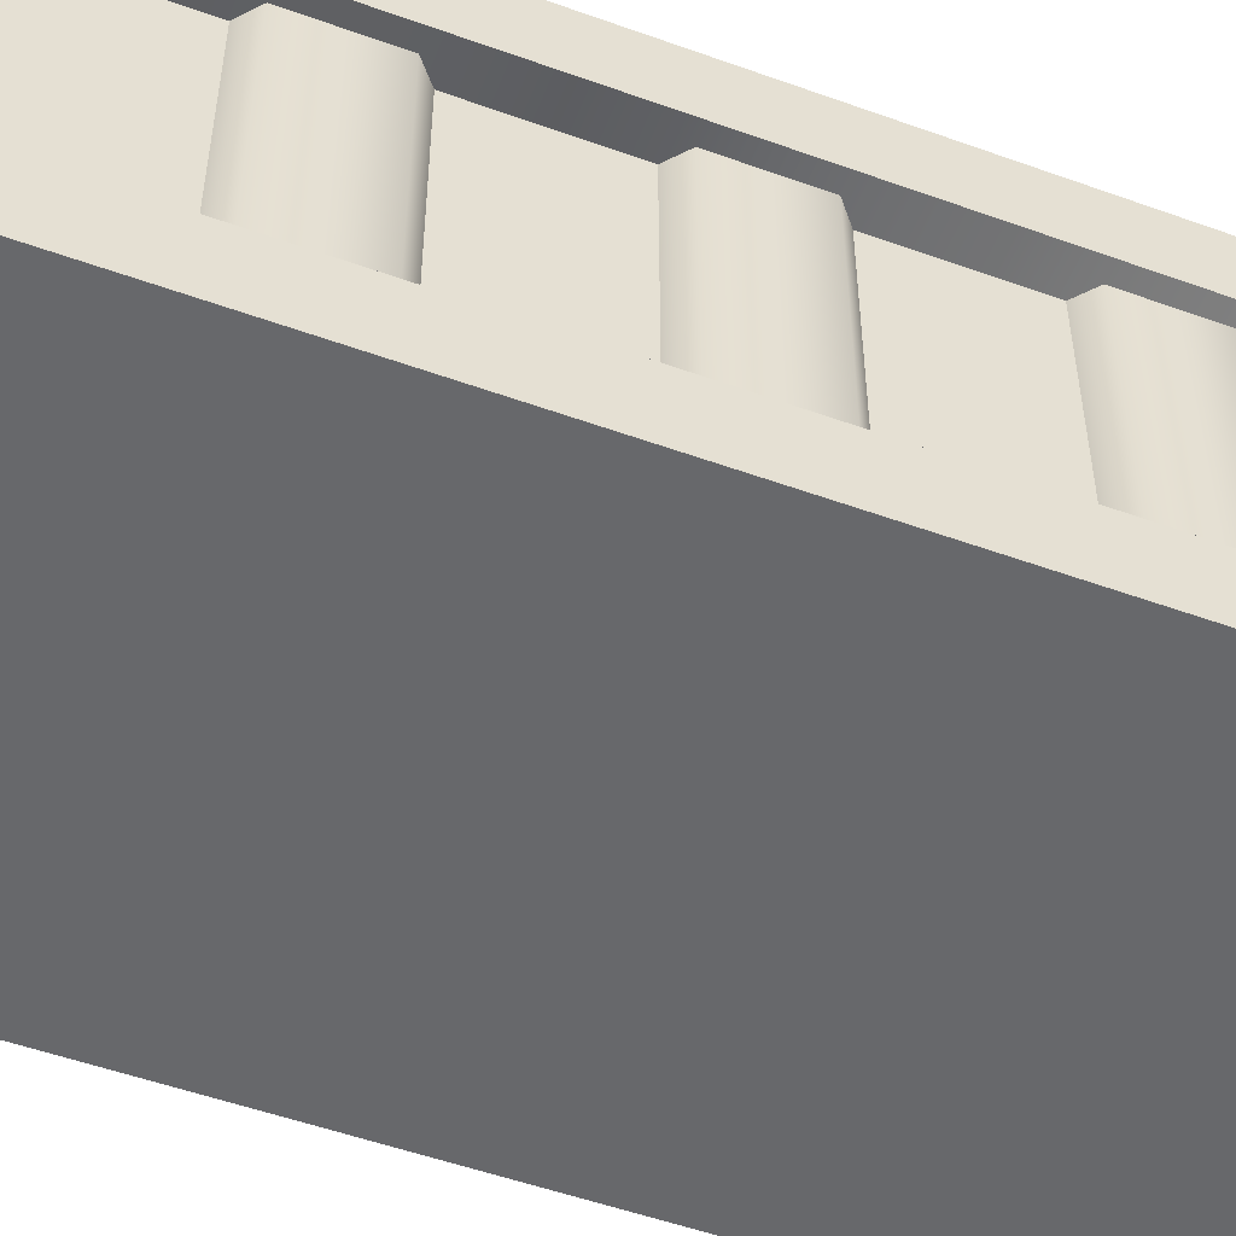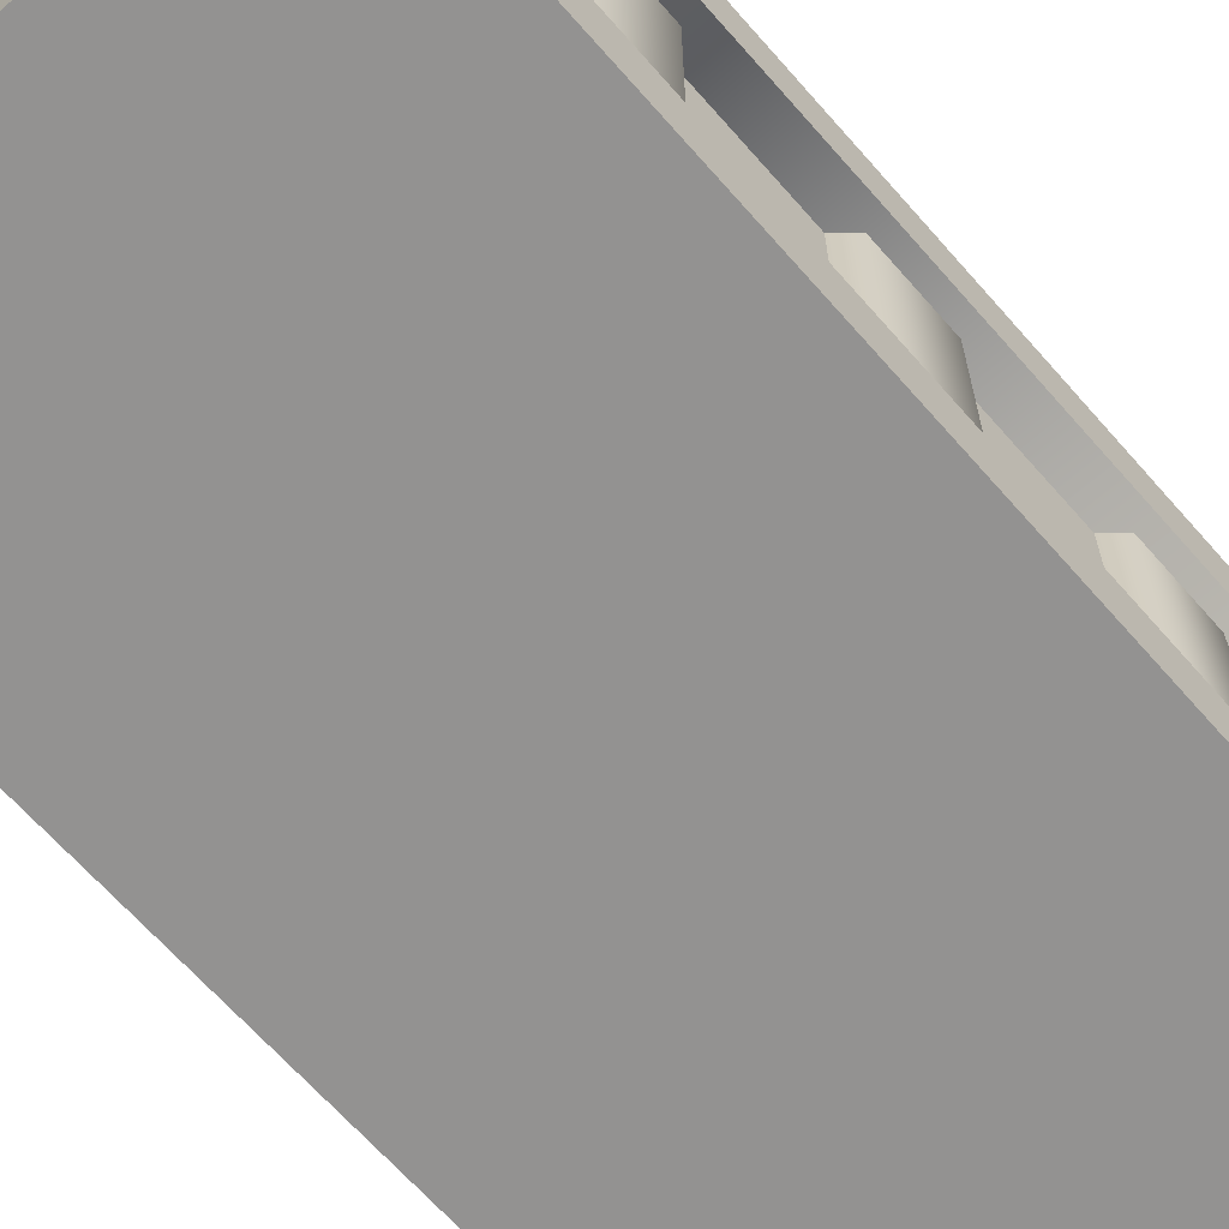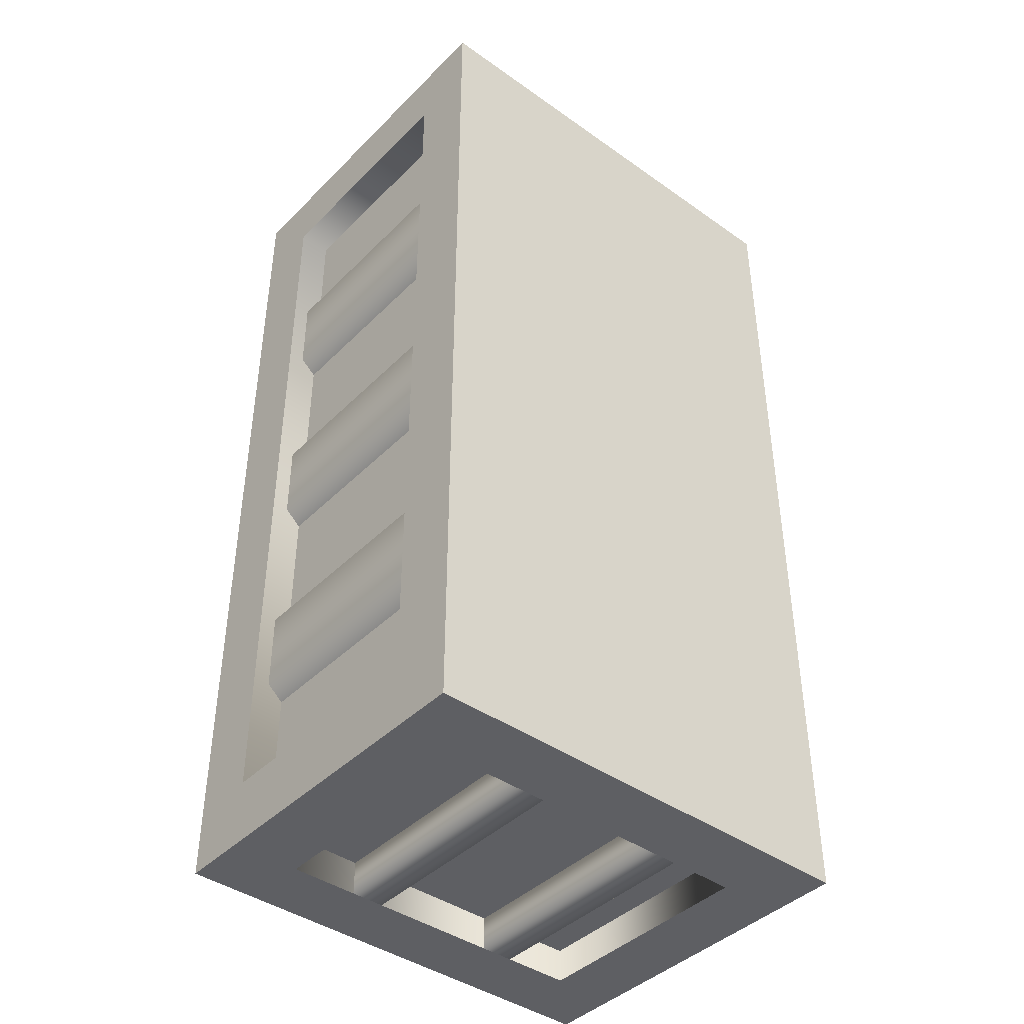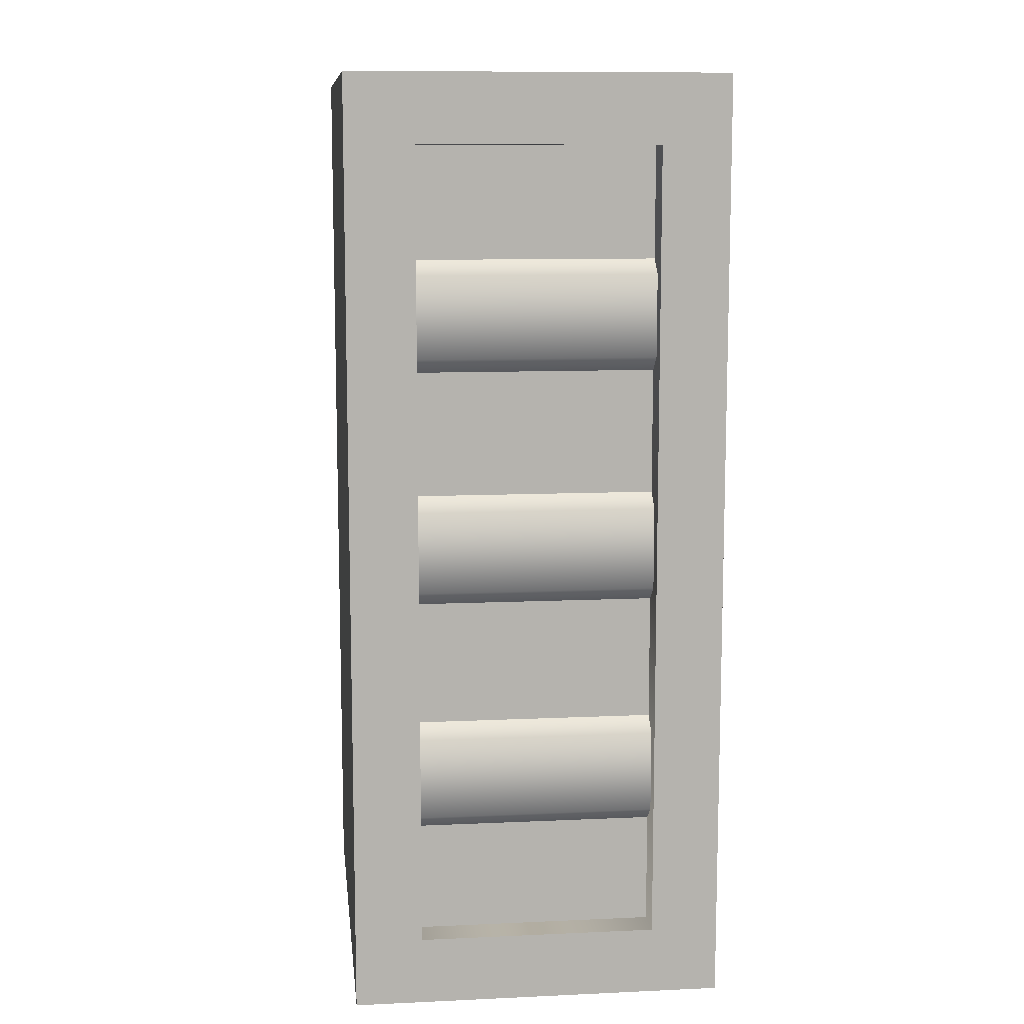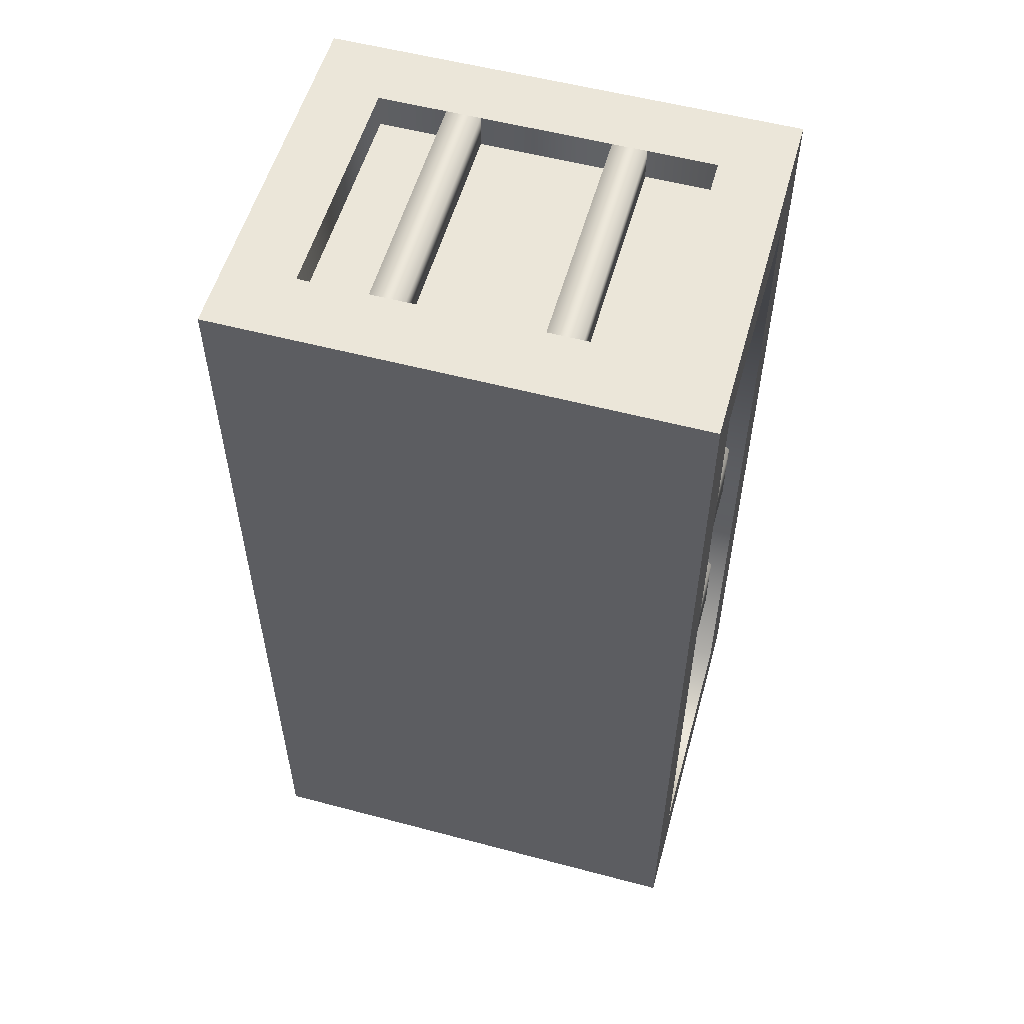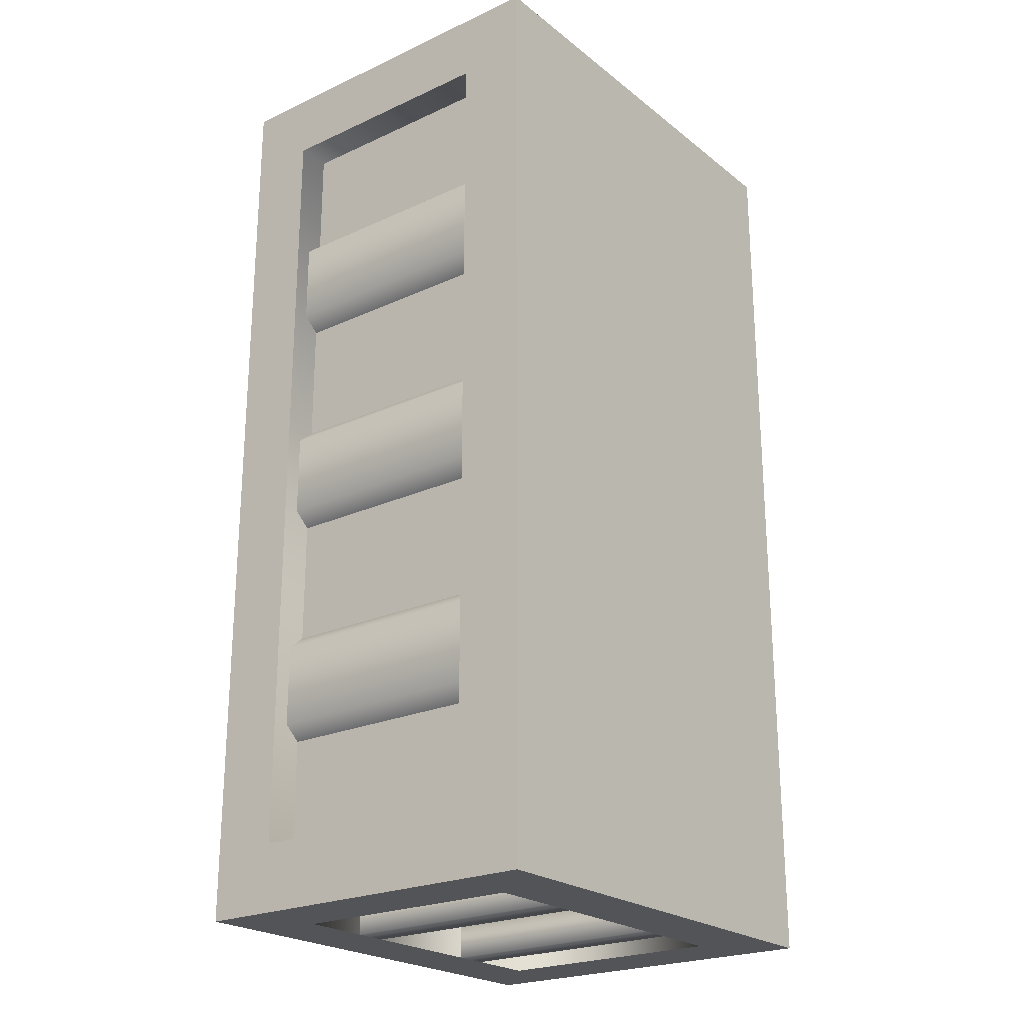
<metadata>
{"format":"obj","ext":"obj","renderer":"f3d","projection":"perspective","resolution":1024,"background":"white","views":[{"elev":-52.4,"azim":-111.2,"up":"+Y"},{"elev":-66.5,"azim":-138.7,"up":"+Y"},{"elev":-42.0,"azim":-40.3,"up":"+Z"},{"elev":10.5,"azim":-96.5,"up":"+Z"},{"elev":55.4,"azim":15.6,"up":"+Z"},{"elev":-23.2,"azim":127.8,"up":"+Z"}]}
</metadata>
<code>
g cargo-container-c
v 0.64 0.2 -0.8113 1 1 1
v 0.64 0.904 -0.8113 1 1 1
v 0.59 0.2 -0.8539 1 1 1
v 0.59 0.904 -0.8539 1 1 1
v 0.64 0.904 -0.5704 1 1 1
v 0.64 0.2 -0.5704 1 1 1
v 0.59 0.904 -0.5278 1 1 1
v 0.59 0.2 -0.5278 1 1 1
v 0.64 0.2 -0.1204 1 1 1
v 0.64 0.904 -0.1204 1 1 1
v 0.59 0.2 -0.1631 1 1 1
v 0.59 0.904 -0.1631 1 1 1
v 0.64 0.904 0.1204 1 1 1
v 0.64 0.2 0.1204 1 1 1
v 0.59 0.904 0.1631 1 1 1
v 0.59 0.2 0.1631 1 1 1
v 0.64 0.2 0.5704 1 1 1
v 0.64 0.904 0.5704 1 1 1
v 0.59 0.2 0.5278 1 1 1
v 0.59 0.904 0.5278 1 1 1
v 0.64 0.2 0.8113 1 1 1
v 0.64 0.904 0.8113 1 1 1
v 0.59 0.904 0.8539 1 1 1
v 0.59 0.2 0.8539 1 1 1
v -0.64 0.2 -0.5704 1 1 1
v -0.64 0.904 -0.5704 1 1 1
v -0.59 0.2 -0.5278 1 1 1
v -0.59 0.904 -0.5278 1 1 1
v -0.64 0.2 -0.8113 1 1 1
v -0.64 0.904 -0.8113 1 1 1
v -0.59 0.904 -0.8539 1 1 1
v -0.59 0.2 -0.8539 1 1 1
v -0.59 0.2 1.18 1 1 1
v -0.59 0.2 -1.18 1 1 1
v -0.59 0.904 1.18 1 1 1
v -0.59 0.904 -1.18 1 1 1
v -0.69 0 1.38 1 1 1
v 0.69 0 1.38 1 1 1
v -0.69 0 -1.38 1 1 1
v 0.69 0 -1.38 1 1 1
v -0.69 0.904 -1.18 1 1 1
v -0.69 0.2 -1.18 1 1 1
v 0.69 1.104 1.38 1 1 1
v -0.69 1.104 1.38 1 1 1
v 0.69 1.104 -1.38 1 1 1
v -0.69 1.104 -1.38 1 1 1
v -0.69 0.2 1.18 1 1 1
v -0.69 0.904 1.18 1 1 1
v 0.49 0.904 1.28 1 1 1
v 0.49 0.2 1.28 1 1 1
v -0.49 0.904 1.28 1 1 1
v -0.49 0.2 1.28 1 1 1
v 0.49 0.2 1.38 1 1 1
v 0.49 0.904 1.38 1 1 1
v -0.49 0.904 1.38 1 1 1
v -0.49 0.2 1.38 1 1 1
v 0.59 0.2 -1.18 1 1 1
v 0.59 0.2 1.18 1 1 1
v 0.59 0.904 -1.18 1 1 1
v 0.59 0.904 1.18 1 1 1
v 0.69 0.904 1.18 1 1 1
v 0.69 0.904 -1.18 1 1 1
v 0.69 0.2 1.18 1 1 1
v 0.69 0.2 -1.18 1 1 1
v 0.49 0.2 -1.28 1 1 1
v 0.49 0.904 -1.28 1 1 1
v -0.49 0.2 -1.28 1 1 1
v -0.49 0.904 -1.28 1 1 1
v -0.49 0.2 -1.38 1 1 1
v -0.49 0.904 -1.38 1 1 1
v 0.49 0.2 -1.38 1 1 1
v 0.49 0.904 -1.38 1 1 1
v -0.64 0.2 0.8113 1 1 1
v -0.64 0.904 0.8113 1 1 1
v -0.59 0.2 0.8539 1 1 1
v -0.59 0.904 0.8539 1 1 1
v -0.64 0.904 0.5704 1 1 1
v -0.64 0.2 0.5704 1 1 1
v -0.59 0.904 0.5278 1 1 1
v -0.59 0.2 0.5278 1 1 1
v -0.64 0.2 0.1204 1 1 1
v -0.64 0.904 0.1204 1 1 1
v -0.59 0.2 0.1631 1 1 1
v -0.59 0.904 0.1631 1 1 1
v -0.64 0.904 -0.1204 1 1 1
v -0.64 0.2 -0.1204 1 1 1
v -0.59 0.904 -0.1631 1 1 1
v -0.59 0.2 -0.1631 1 1 1
v -0.19 0.904 -1.28 1 1 1
v -0.29 0.904 -1.28 1 1 1
v -0.19 0.904 -1.38 1 1 1
v -0.29 0.904 -1.38 1 1 1
v -0.19 0.2 -1.38 1 1 1
v -0.29 0.2 -1.38 1 1 1
v -0.19 0.2 -1.28 1 1 1
v -0.29 0.2 -1.28 1 1 1
v 0.29 0.904 -1.28 1 1 1
v 0.19 0.904 -1.28 1 1 1
v 0.29 0.904 -1.38 1 1 1
v 0.19 0.904 -1.38 1 1 1
v 0.19 0.2 -1.28 1 1 1
v 0.19 0.2 -1.38 1 1 1
v 0.29 0.2 -1.38 1 1 1
v 0.29 0.2 -1.28 1 1 1
v -0.19 0.904 1.38 1 1 1
v -0.29 0.904 1.38 1 1 1
v -0.19 0.904 1.28 1 1 1
v -0.29 0.904 1.28 1 1 1
v -0.19 0.2 1.28 1 1 1
v -0.29 0.2 1.28 1 1 1
v -0.19 0.2 1.38 1 1 1
v -0.29 0.2 1.38 1 1 1
v 0.29 0.904 1.38 1 1 1
v 0.19 0.904 1.38 1 1 1
v 0.29 0.904 1.28 1 1 1
v 0.19 0.904 1.28 1 1 1
v 0.19 0.2 1.38 1 1 1
v 0.19 0.2 1.28 1 1 1
v 0.29 0.2 1.28 1 1 1
v 0.29 0.2 1.38 1 1 1
f 3 2 1
f 2 3 4
f 7 6 5
f 6 7 8
f 2 6 1
f 6 2 5
f 11 10 9
f 10 11 12
f 15 14 13
f 14 15 16
f 10 14 9
f 14 10 13
f 19 18 17
f 18 19 20
f 18 21 17
f 21 18 22
f 23 21 22
f 21 23 24
f 27 26 25
f 26 27 28
f 26 29 25
f 29 26 30
f 31 29 30
f 29 31 32
f 35 34 33
f 34 35 36
f 39 38 37
f 38 39 40
f 41 34 36
f 34 41 42
f 45 44 43
f 44 45 46
f 34 47 33
f 47 34 42
f 47 35 33
f 35 47 48
f 41 35 48
f 35 41 36
f 51 50 49
f 50 51 52
f 54 50 53
f 50 54 49
f 51 54 55
f 54 51 49
f 51 56 52
f 56 51 55
f 50 56 53
f 56 50 52
f 59 58 57
f 58 59 60
f 59 61 60
f 61 59 62
f 58 61 63
f 61 58 60
f 59 64 62
f 64 59 57
f 64 58 63
f 58 64 57
f 67 66 65
f 66 67 68
f 70 67 69
f 67 70 68
f 66 71 65
f 71 66 72
f 71 67 65
f 67 71 69
f 70 66 68
f 66 70 72
f 40 64 38
f 64 40 45
f 63 38 64
f 64 45 62
f 38 63 43
f 62 45 61
f 43 63 61
f 43 61 45
f 43 54 38
f 54 43 44
f 53 38 54
f 54 44 55
f 38 53 37
f 55 44 56
f 37 53 56
f 37 56 44
f 47 44 48
f 48 44 41
f 47 37 44
f 46 41 44
f 37 47 39
f 46 42 41
f 39 42 46
f 42 39 47
f 40 71 45
f 71 40 39
f 72 45 71
f 71 39 69
f 45 72 46
f 69 39 70
f 46 72 70
f 46 70 39
f 75 74 73
f 74 75 76
f 79 78 77
f 78 79 80
f 74 78 73
f 78 74 77
f 83 82 81
f 82 83 84
f 87 86 85
f 86 87 88
f 82 86 81
f 86 82 85
f 91 90 89
f 90 91 92
f 94 91 93
f 91 94 92
f 90 95 89
f 95 90 96
f 91 95 93
f 95 91 89
f 94 95 96
f 95 94 93
f 90 94 96
f 94 90 92
f 99 98 97
f 98 99 100
f 98 102 101
f 102 98 100
f 102 99 103
f 99 102 100
f 102 104 101
f 104 102 103
f 98 104 97
f 104 98 101
f 99 104 103
f 104 99 97
f 107 106 105
f 106 107 108
f 110 107 109
f 107 110 108
f 106 111 105
f 111 106 112
f 107 111 109
f 111 107 105
f 110 111 112
f 111 110 109
f 106 110 112
f 110 106 108
f 115 114 113
f 114 115 116
f 114 118 117
f 118 114 116
f 118 115 119
f 115 118 116
f 118 120 117
f 120 118 119
f 114 120 113
f 120 114 117
f 115 120 119
f 120 115 113
g cargo-container-c
f 3 2 1
f 2 3 4
f 7 6 5
f 6 7 8
f 2 6 1
f 6 2 5
f 11 10 9
f 10 11 12
f 15 14 13
f 14 15 16
f 10 14 9
f 14 10 13
f 19 18 17
f 18 19 20
f 18 21 17
f 21 18 22
f 23 21 22
f 21 23 24
f 27 26 25
f 26 27 28
f 26 29 25
f 29 26 30
f 31 29 30
f 29 31 32
f 35 34 33
f 34 35 36
f 39 38 37
f 38 39 40
f 41 34 36
f 34 41 42
f 45 44 43
f 44 45 46
f 34 47 33
f 47 34 42
f 47 35 33
f 35 47 48
f 41 35 48
f 35 41 36
f 51 50 49
f 50 51 52
f 54 50 53
f 50 54 49
f 51 54 55
f 54 51 49
f 51 56 52
f 56 51 55
f 50 56 53
f 56 50 52
f 59 58 57
f 58 59 60
f 59 61 60
f 61 59 62
f 58 61 63
f 61 58 60
f 59 64 62
f 64 59 57
f 64 58 63
f 58 64 57
f 67 66 65
f 66 67 68
f 70 67 69
f 67 70 68
f 66 71 65
f 71 66 72
f 71 67 65
f 67 71 69
f 70 66 68
f 66 70 72
f 40 64 38
f 64 40 45
f 63 38 64
f 64 45 62
f 38 63 43
f 62 45 61
f 43 63 61
f 43 61 45
f 43 54 38
f 54 43 44
f 53 38 54
f 54 44 55
f 38 53 37
f 55 44 56
f 37 53 56
f 37 56 44
f 47 44 48
f 48 44 41
f 47 37 44
f 46 41 44
f 37 47 39
f 46 42 41
f 39 42 46
f 42 39 47
f 40 71 45
f 71 40 39
f 72 45 71
f 71 39 69
f 45 72 46
f 69 39 70
f 46 72 70
f 46 70 39
f 75 74 73
f 74 75 76
f 79 78 77
f 78 79 80
f 74 78 73
f 78 74 77
f 83 82 81
f 82 83 84
f 87 86 85
f 86 87 88
f 82 86 81
f 86 82 85
f 91 90 89
f 90 91 92
f 94 91 93
f 91 94 92
f 90 95 89
f 95 90 96
f 91 95 93
f 95 91 89
f 94 95 96
f 95 94 93
f 90 94 96
f 94 90 92
f 99 98 97
f 98 99 100
f 98 102 101
f 102 98 100
f 102 99 103
f 99 102 100
f 102 104 101
f 104 102 103
f 98 104 97
f 104 98 101
f 99 104 103
f 104 99 97
f 107 106 105
f 106 107 108
f 110 107 109
f 107 110 108
f 106 111 105
f 111 106 112
f 107 111 109
f 111 107 105
f 110 111 112
f 111 110 109
f 106 110 112
f 110 106 108
f 115 114 113
f 114 115 116
f 114 118 117
f 118 114 116
f 118 115 119
f 115 118 116
f 118 120 117
f 120 118 119
f 114 120 113
f 120 114 117
f 115 120 119
f 120 115 113

</code>
